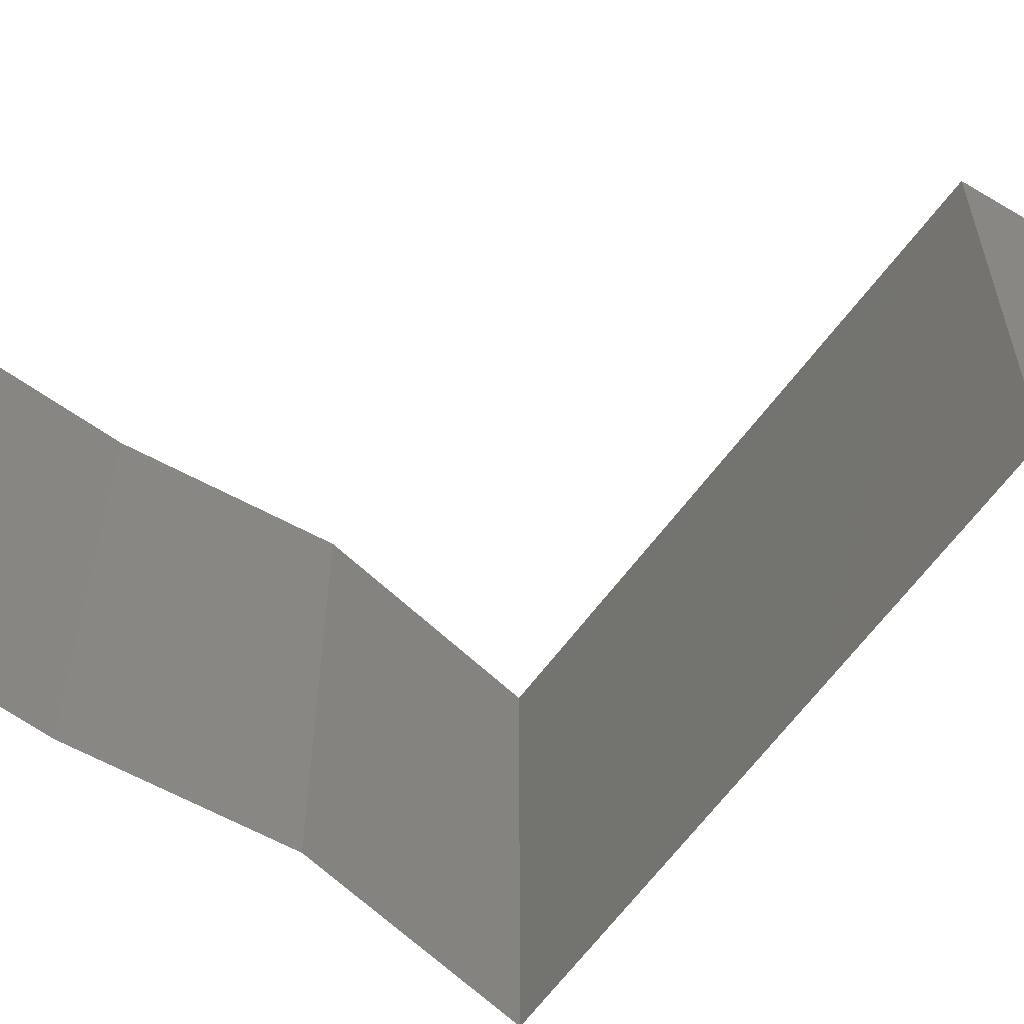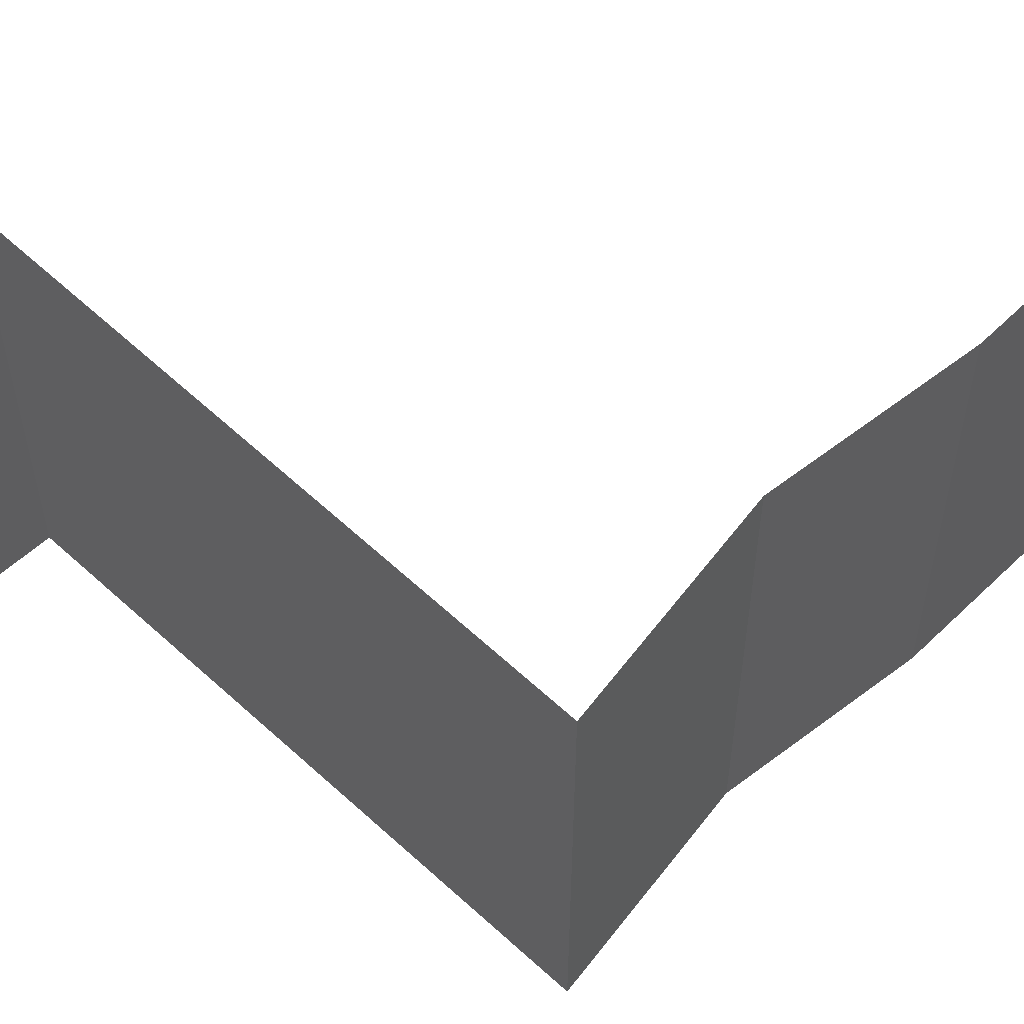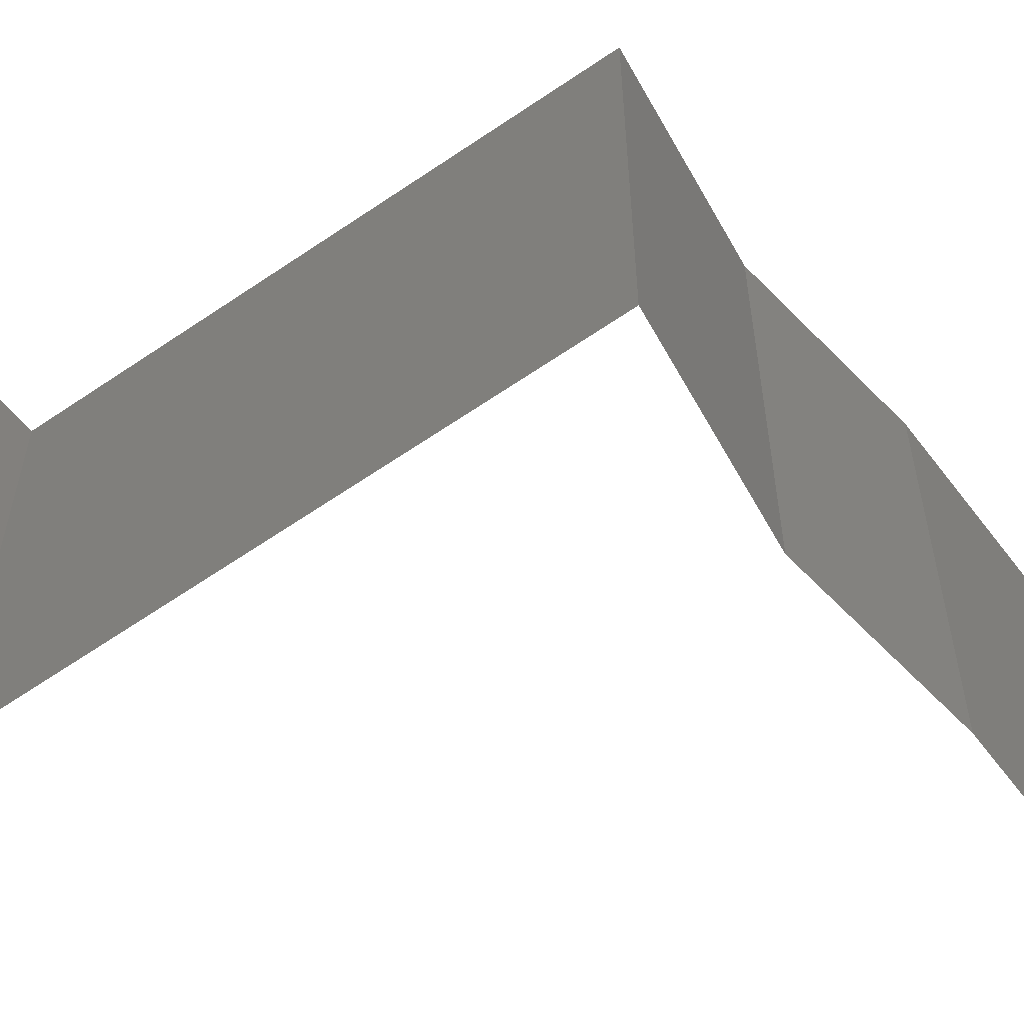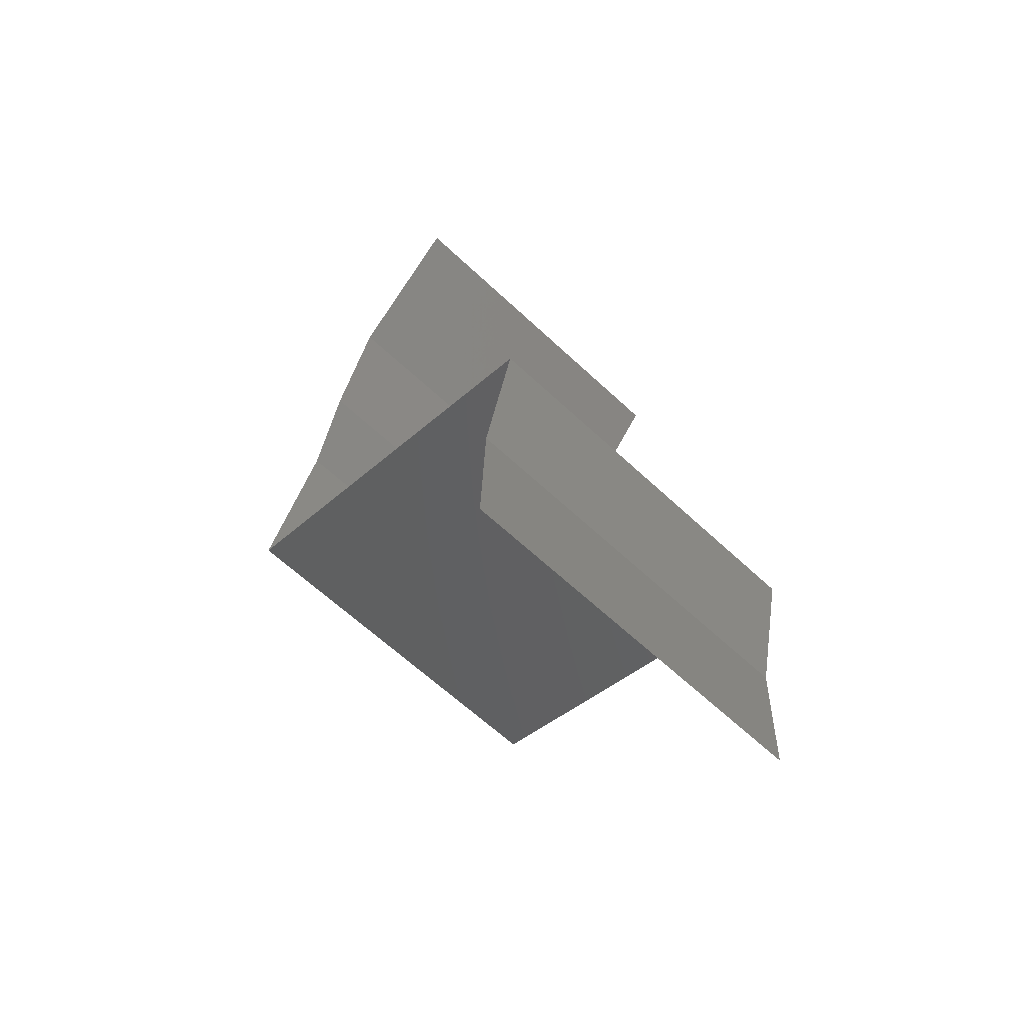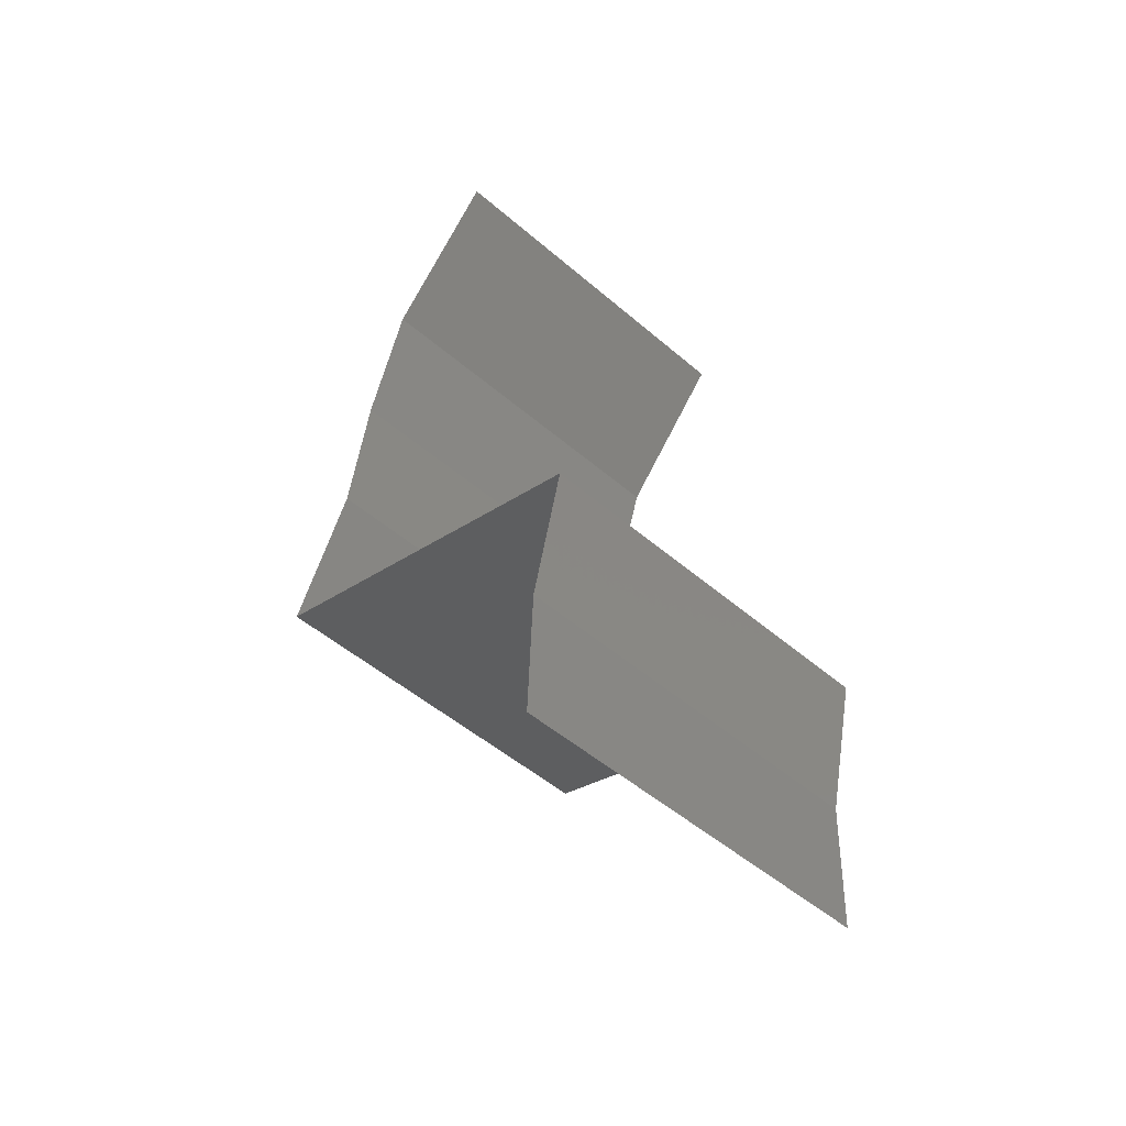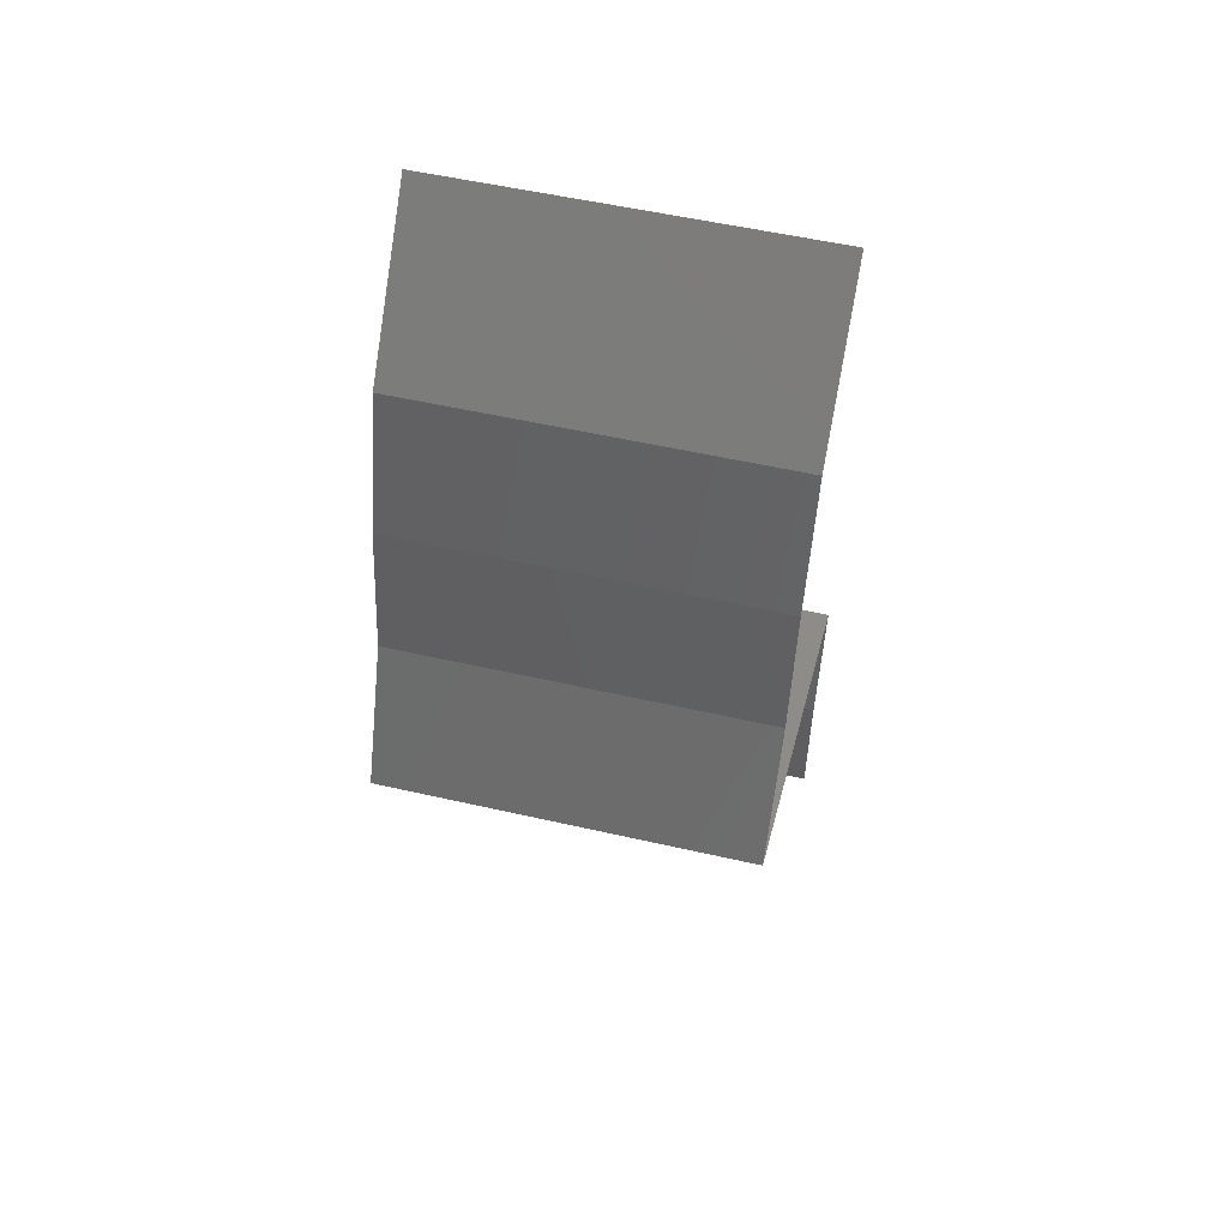
<metadata>
{"format":"stl","ext":"stl","renderer":"f3d","projection":"perspective","resolution":1024,"background":"white","views":[{"elev":-65.8,"azim":-108.1,"up":"+Z"},{"elev":63.3,"azim":62.2,"up":"+Z"},{"elev":-64.4,"azim":53.9,"up":"+Z"},{"elev":-63.3,"azim":-133.4,"up":"+Y"},{"elev":-50.5,"azim":-133.2,"up":"+Y"},{"elev":54.3,"azim":103.6,"up":"+Y"}]}
</metadata>
<code>
# stl→obj: 42 verts, 62 faces
v 0.03042 0.05839 0.02
v 0.03042 0.05839 0.01
v 0.03364 0.05474 0.015
v 0.03686 0.05109 0
v 0.03686 0.05109 0.01
v 0.03364 0.05474 0.005
v 0.03042 0.05839 0
v 0.03686 0.05109 0.02
v 0.03796 0.04744 0.015
v 0.03906 0.04379 0
v 0.03906 0.04379 0.01
v 0.03796 0.04744 0.005
v 0.03906 0.04379 0.02
v 0.04032 0.03649 0
v 0.04032 0.03649 0.01
v 0.03969 0.04014 0.005
v 0.03969 0.04014 0.015
v 0.04032 0.03649 0.02
v 0.04368 0.02919 0
v 0.04368 0.02919 0.01
v 0.042 0.03284 0.005
v 0.042 0.03284 0.015
v 0.04368 0.02919 0.02
v 0.0228 0.0219 0
v 0.0228 0.0219 0.01
v 0.03087 0.02472 0.008338
v 0.03324 0.02555 0
v 0.03324 0.02555 0.02
v 0.03682 0.0268 0.01308
v 0.0228 0.0219 0.02
v 0.02827 0.02381 0.01481
v 0.03766 0.02709 0.006284
v 0.02365 0.01825 0.015
v 0.0245 0.0146 0
v 0.0245 0.0146 0.01
v 0.02365 0.01825 0.005
v 0.0245 0.0146 0.02
v 0.02479 0.007299 0
v 0.02465 0.01095 0.005
v 0.02479 0.007299 0.02
v 0.02465 0.01095 0.015
v 0.02479 0.007299 0.01
f 1 2 3
f 4 5 6
f 2 7 6
f 5 8 3
f 7 4 6
f 2 5 3
f 8 1 3
f 5 2 6
f 8 5 9
f 10 11 12
f 5 4 12
f 11 13 9
f 11 5 12
f 5 11 9
f 4 10 12
f 13 8 9
f 14 15 16
f 13 11 17
f 15 18 17
f 11 10 16
f 10 14 16
f 18 13 17
f 15 11 16
f 11 15 17
f 19 20 21
f 18 15 22
f 15 14 21
f 20 23 22
f 20 15 21
f 15 20 22
f 14 19 21
f 23 18 22
f 24 25 26
f 27 24 26
f 28 23 29
f 23 20 29
f 30 28 31
f 19 27 32
f 25 30 31
f 20 19 32
f 29 26 31
f 28 29 31
f 32 26 29
f 32 27 26
f 26 25 31
f 20 32 29
f 30 25 33
f 34 35 36
f 25 24 36
f 35 37 33
f 35 25 36
f 25 35 33
f 24 34 36
f 37 30 33
f 34 38 39
f 40 37 41
f 42 35 39
f 35 42 41
f 35 34 39
f 37 35 41
f 38 42 39
f 42 40 41

</code>
